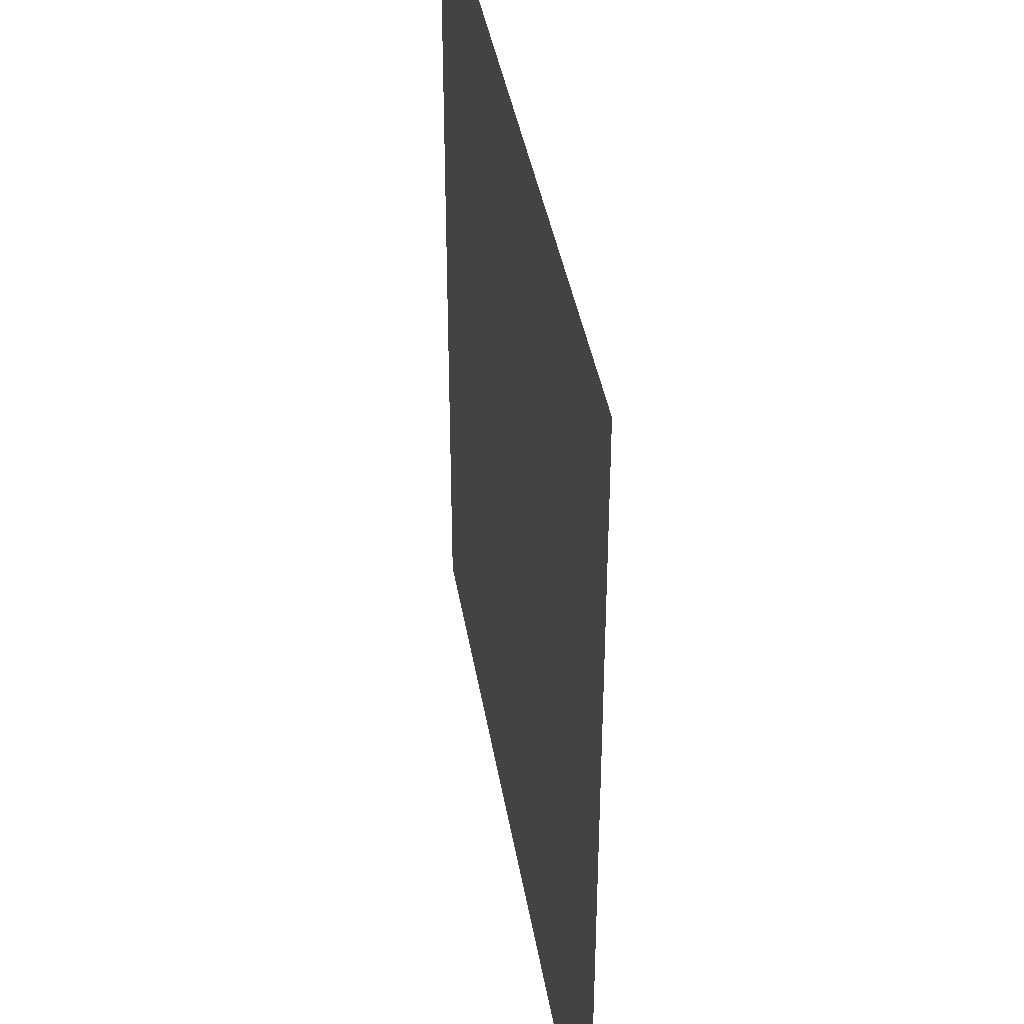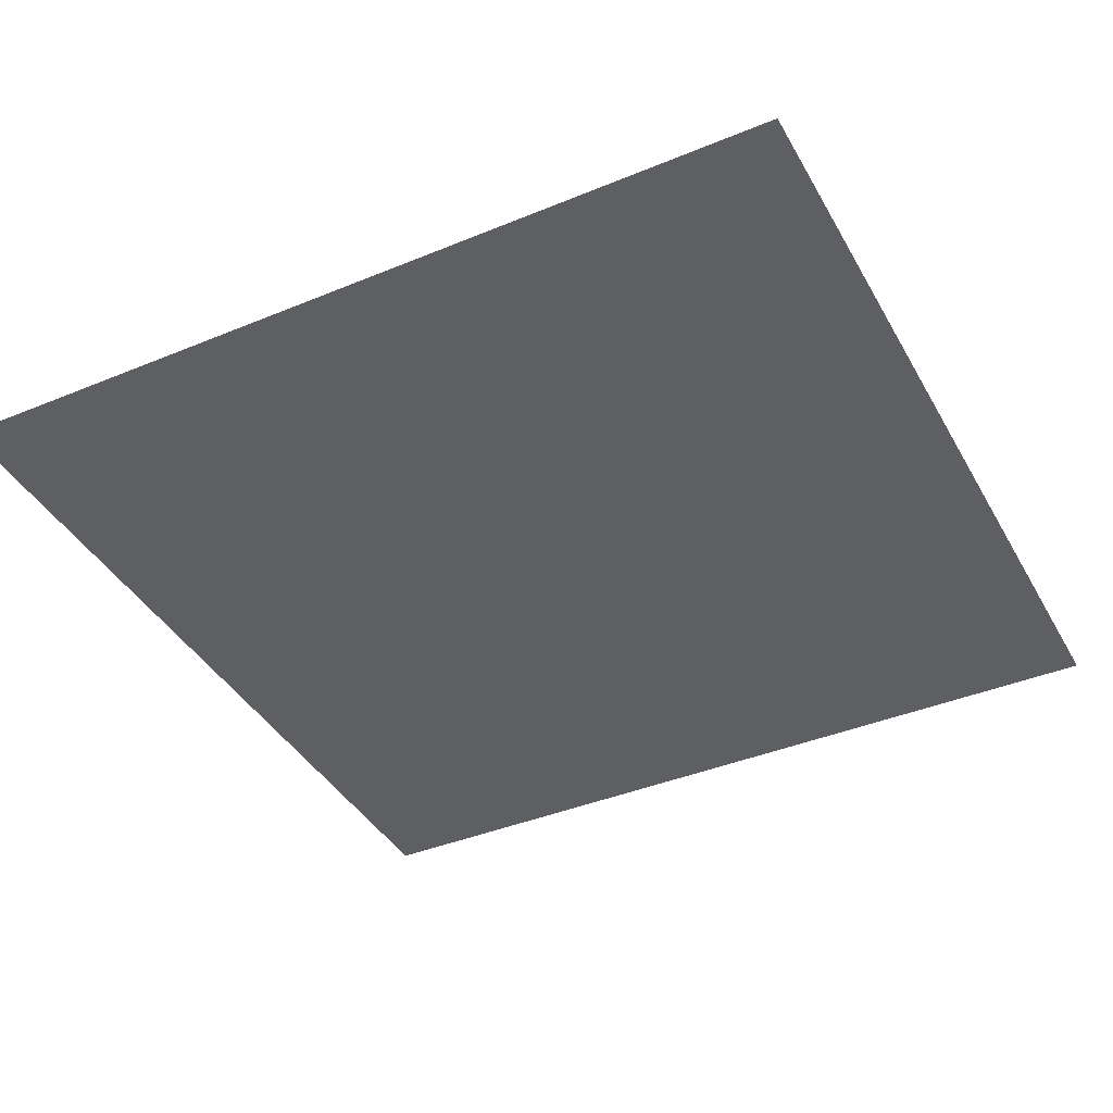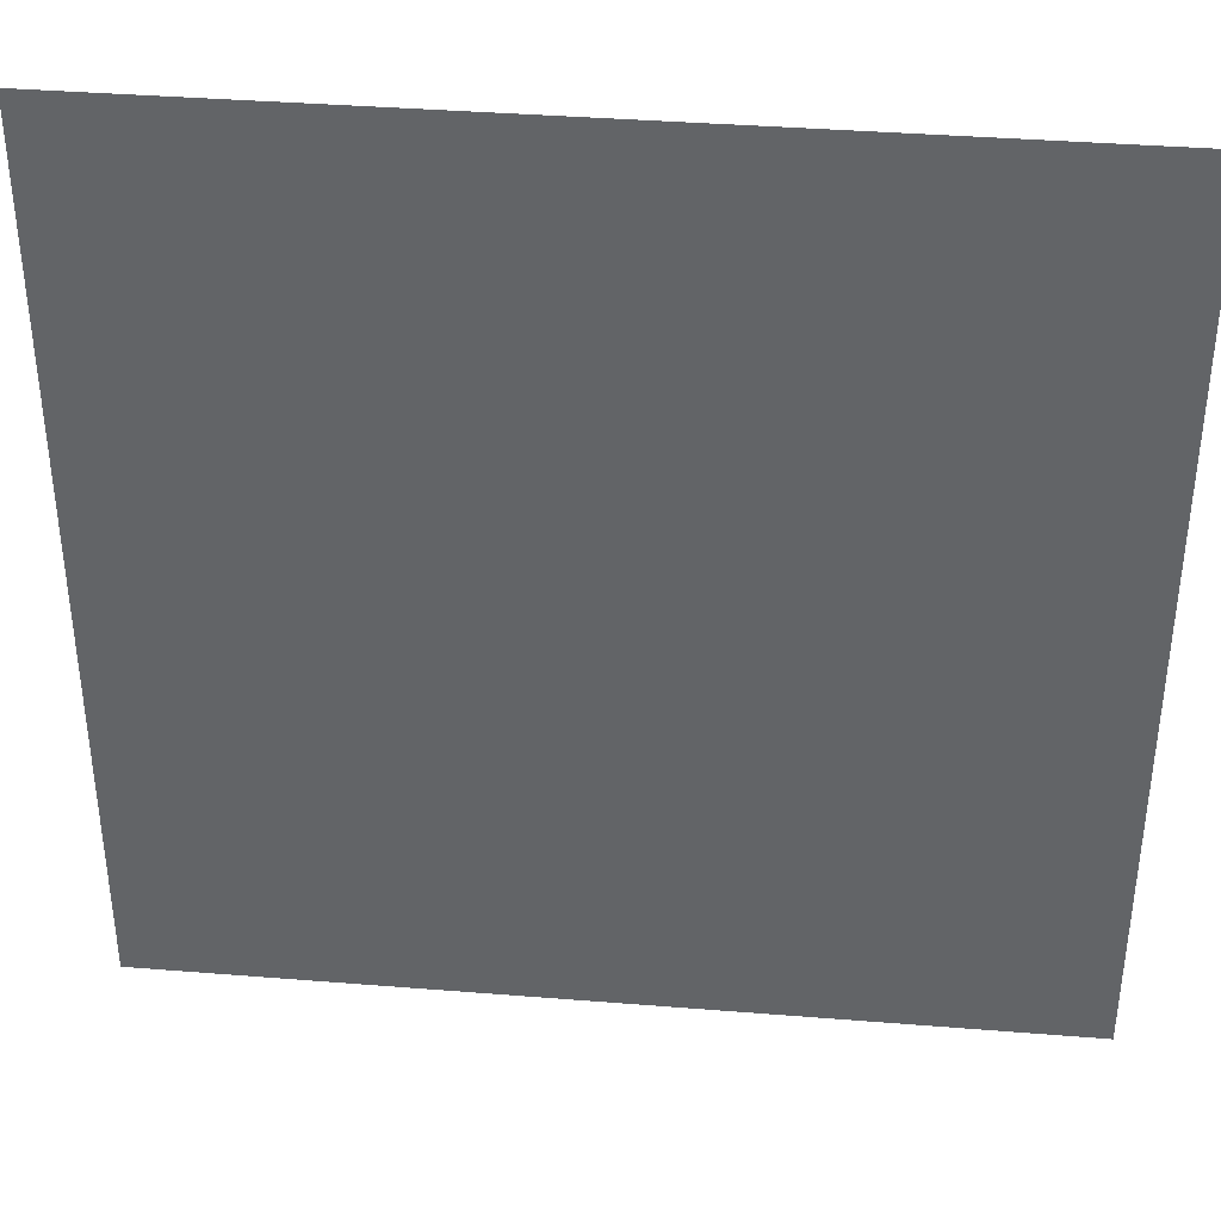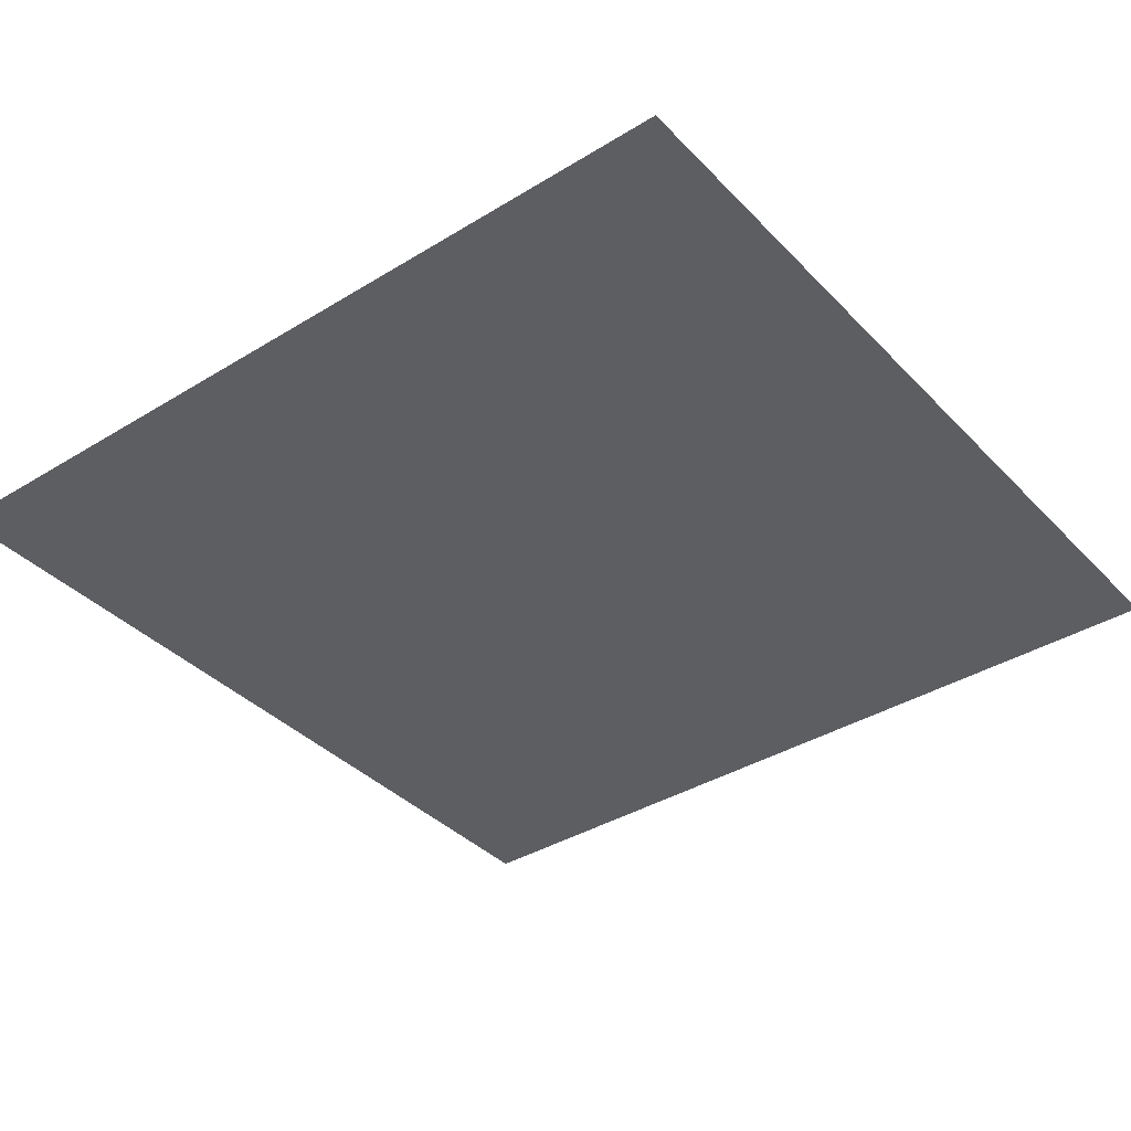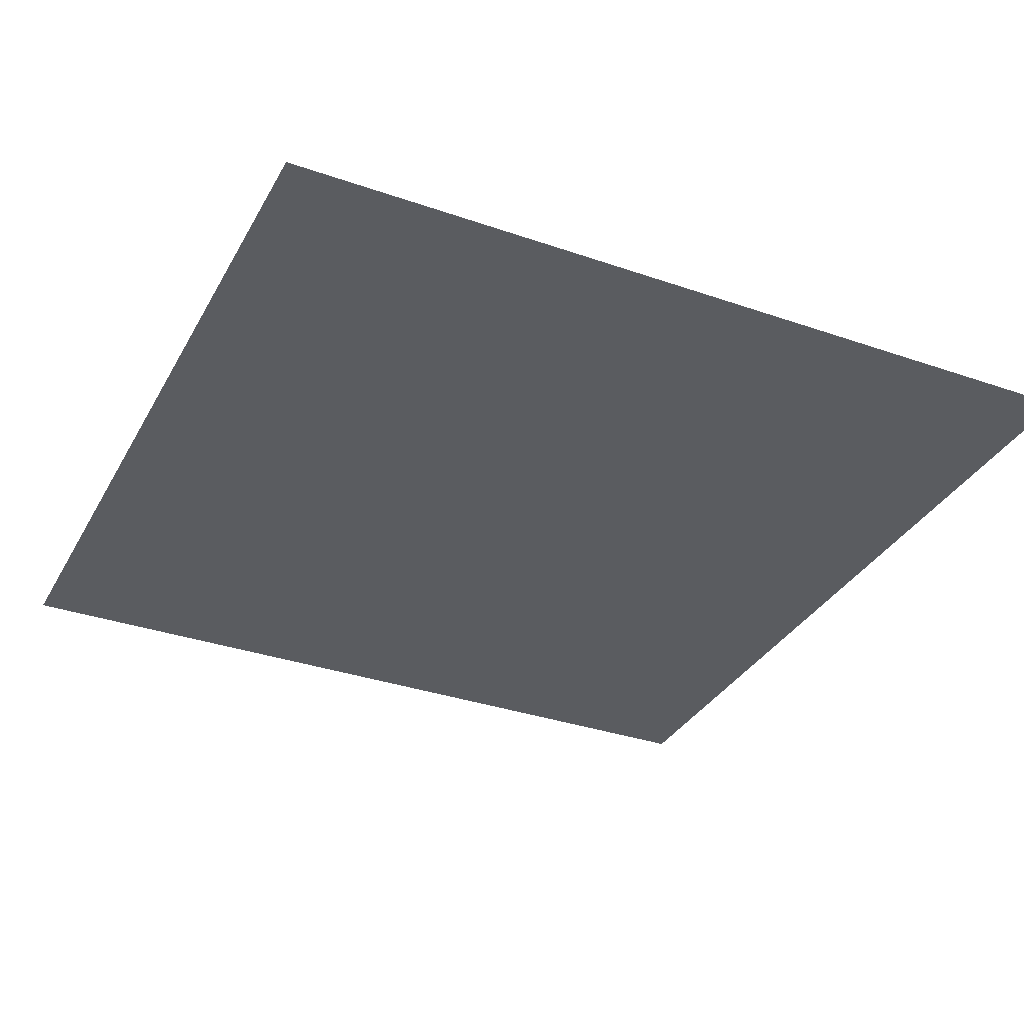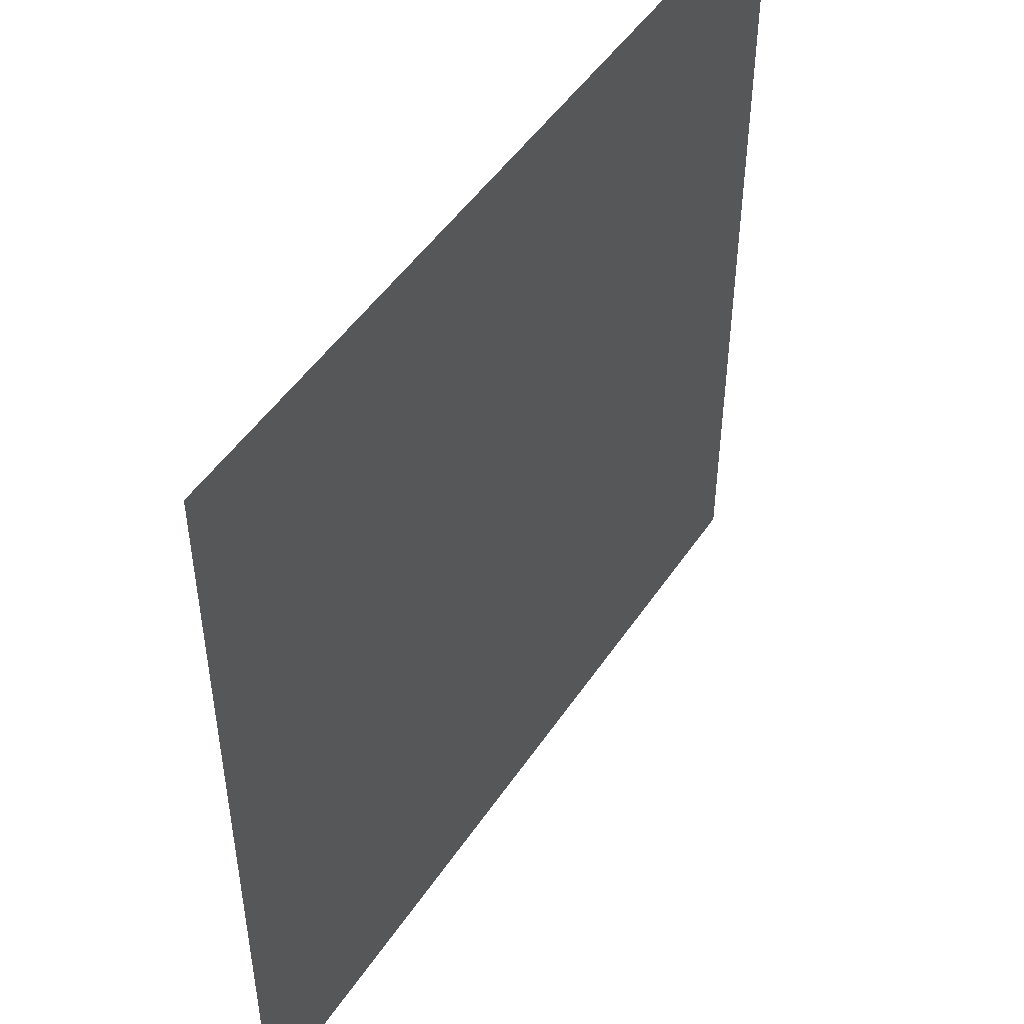
<metadata>
{"format":"obj","ext":"obj","renderer":"f3d","projection":"perspective","resolution":1024,"background":"white","views":[{"elev":39.2,"azim":-99.2,"up":"+Z"},{"elev":-40.1,"azim":117.0,"up":"+Y"},{"elev":38.2,"azim":-174.2,"up":"+Z"},{"elev":-37.8,"azim":128.0,"up":"+Y"},{"elev":-33.7,"azim":-25.3,"up":"+Y"},{"elev":49.0,"azim":122.4,"up":"+Z"}]}
</metadata>
<code>
v    -513       0    -513
v    -513       0     513
v     513       0     513
v     513       0    -513
f 1 2 3 4

</code>
